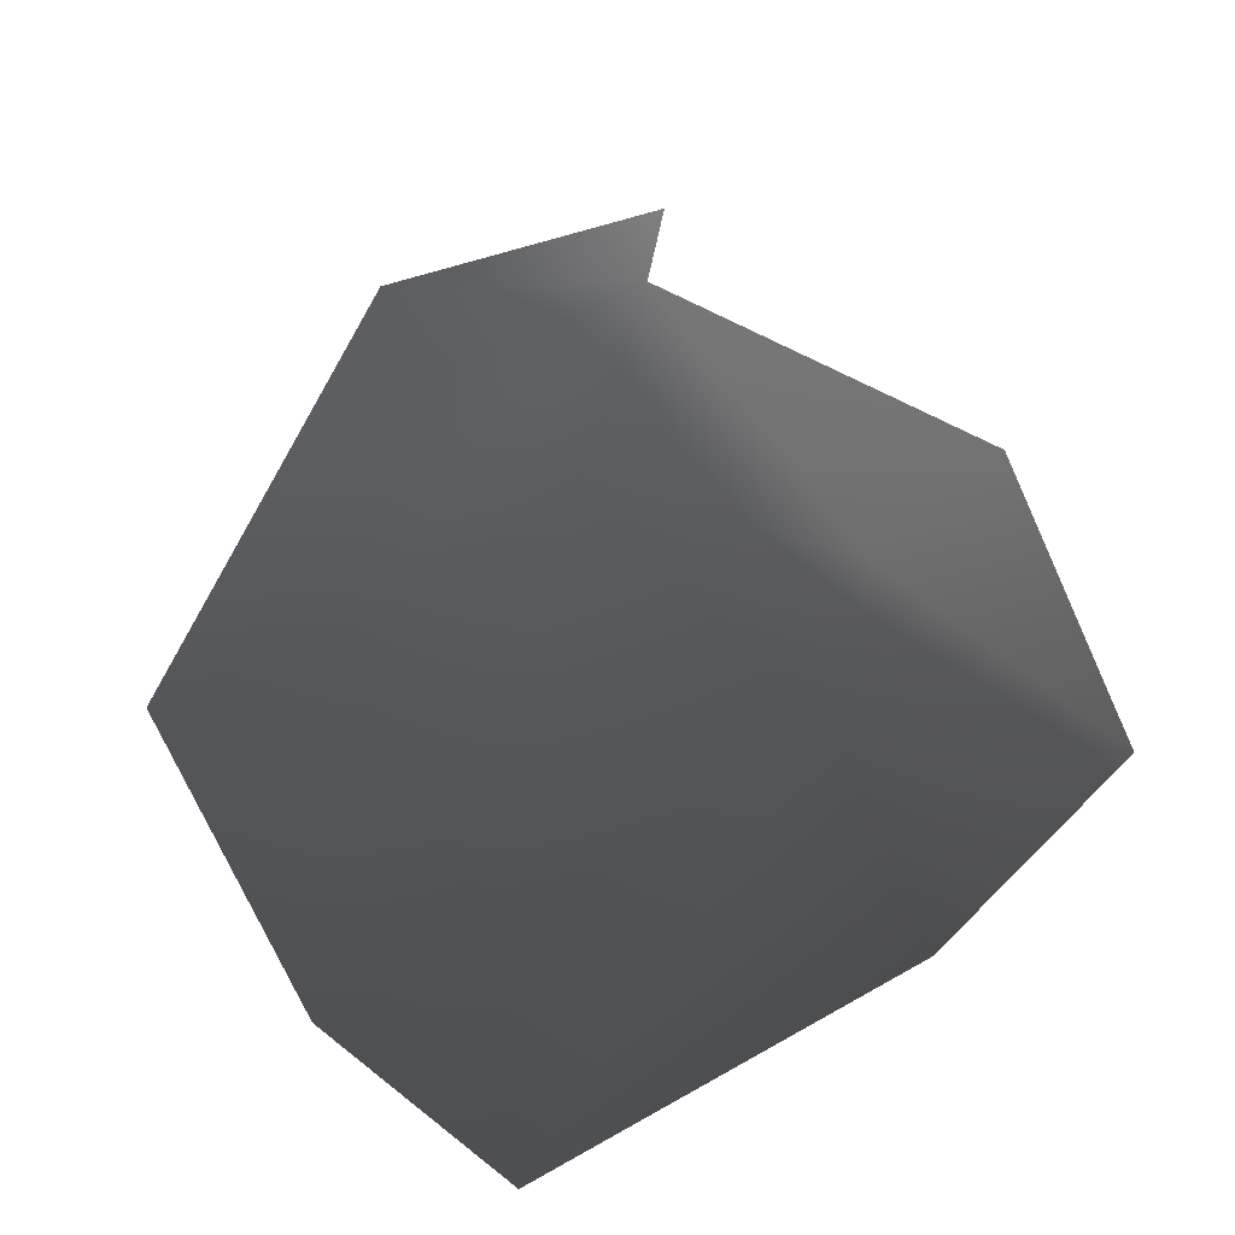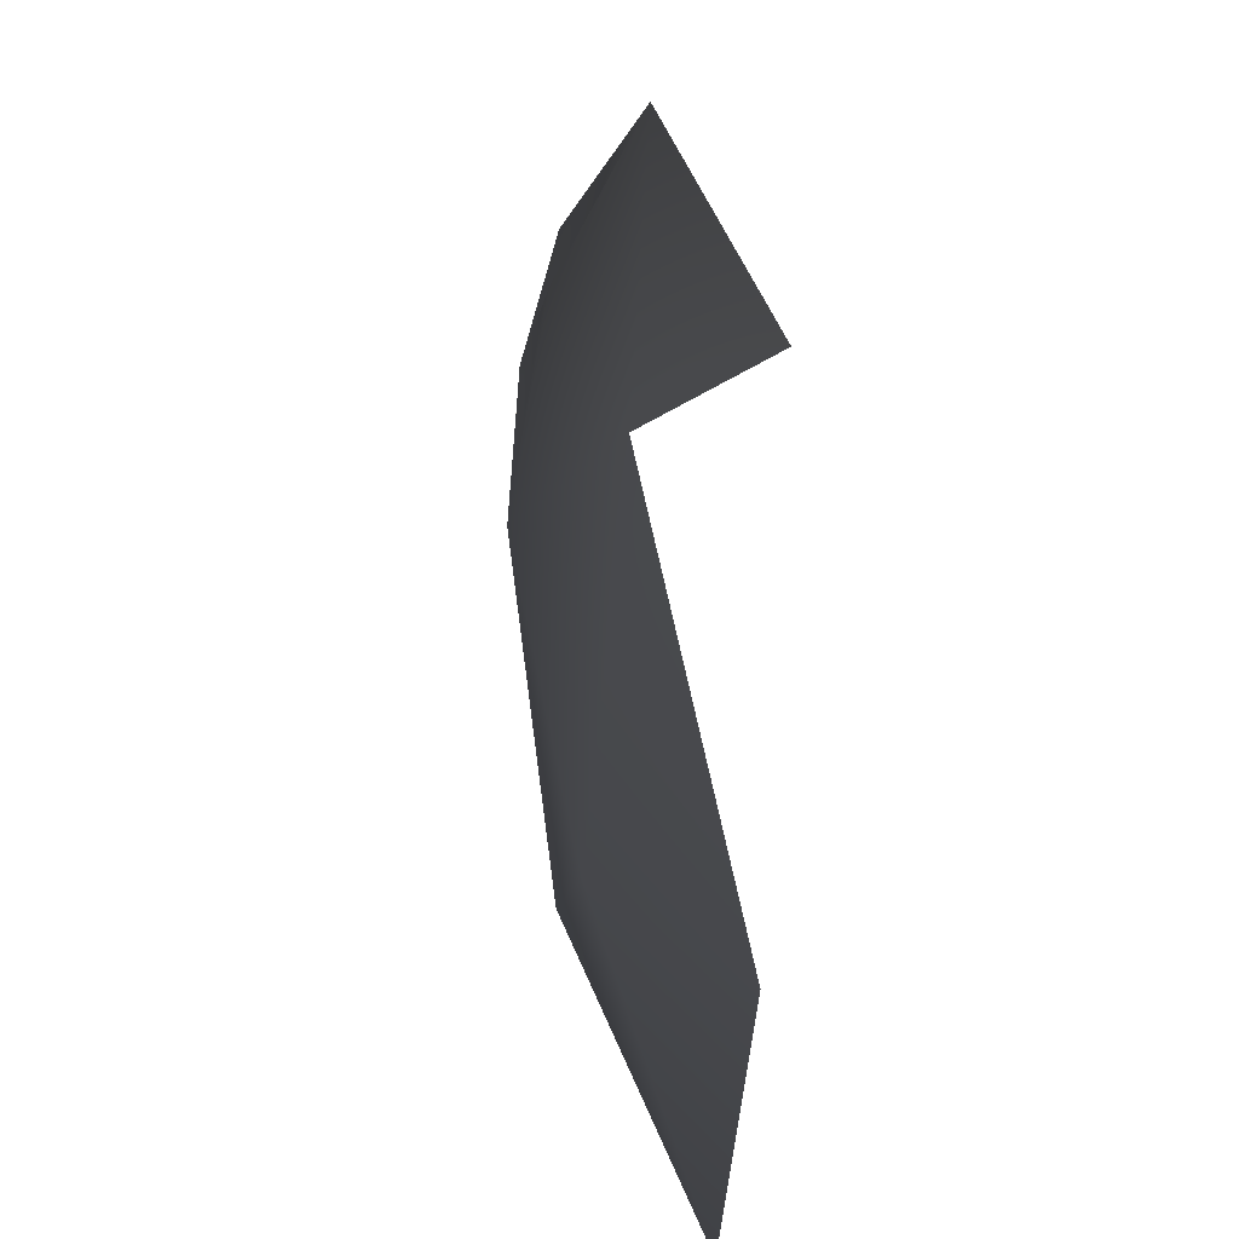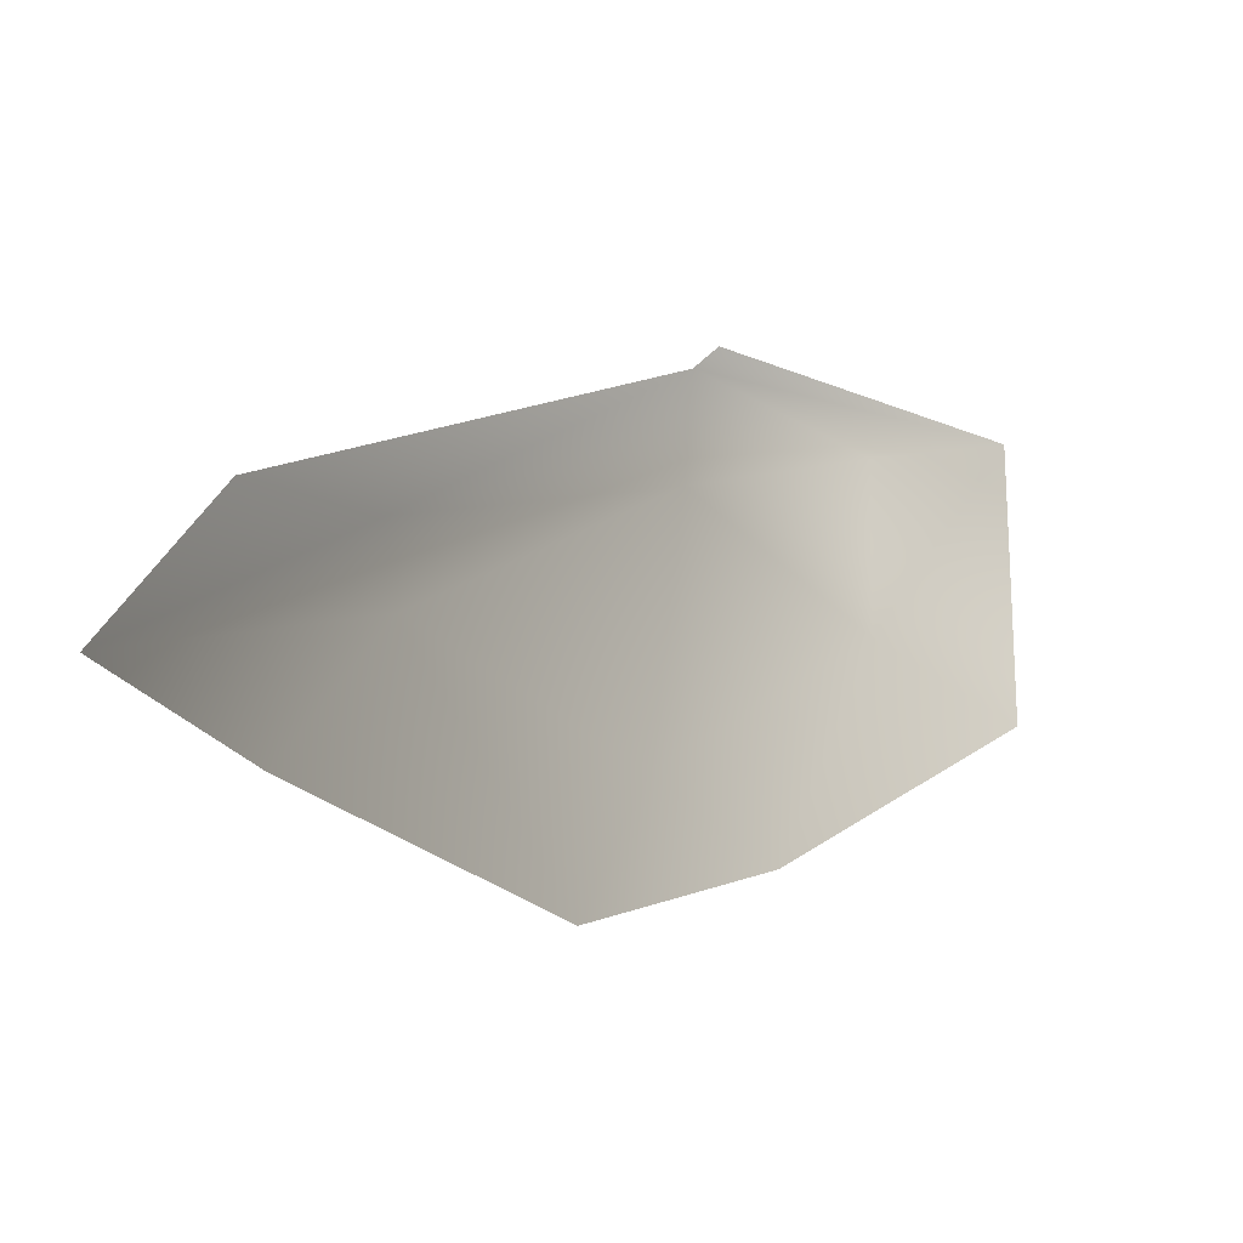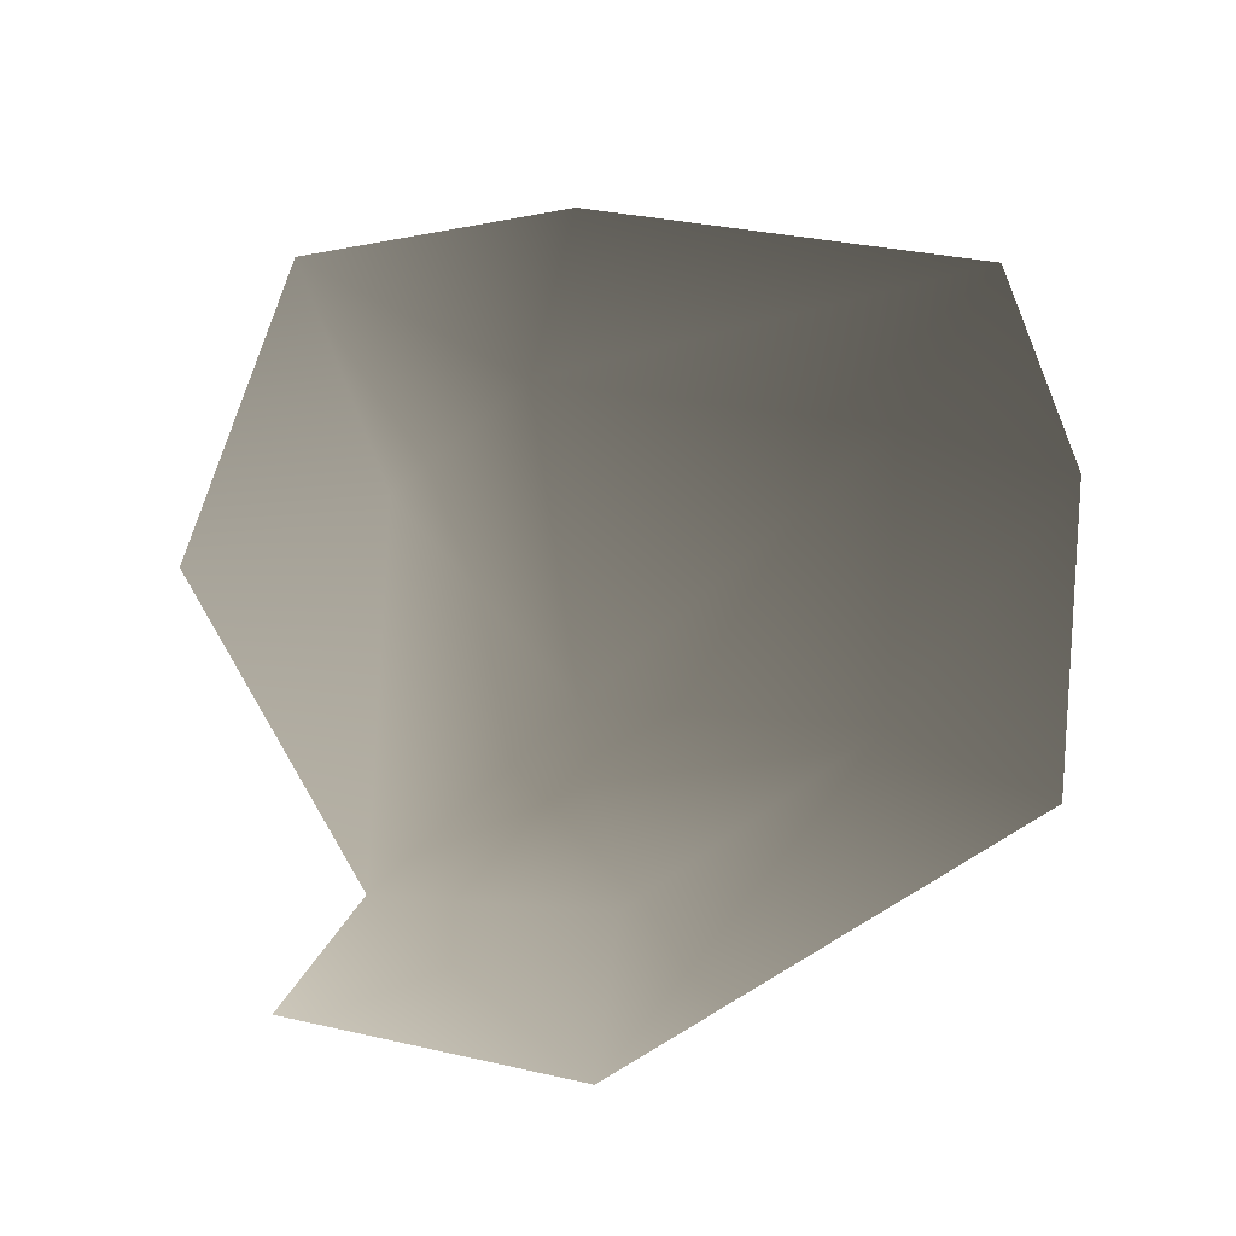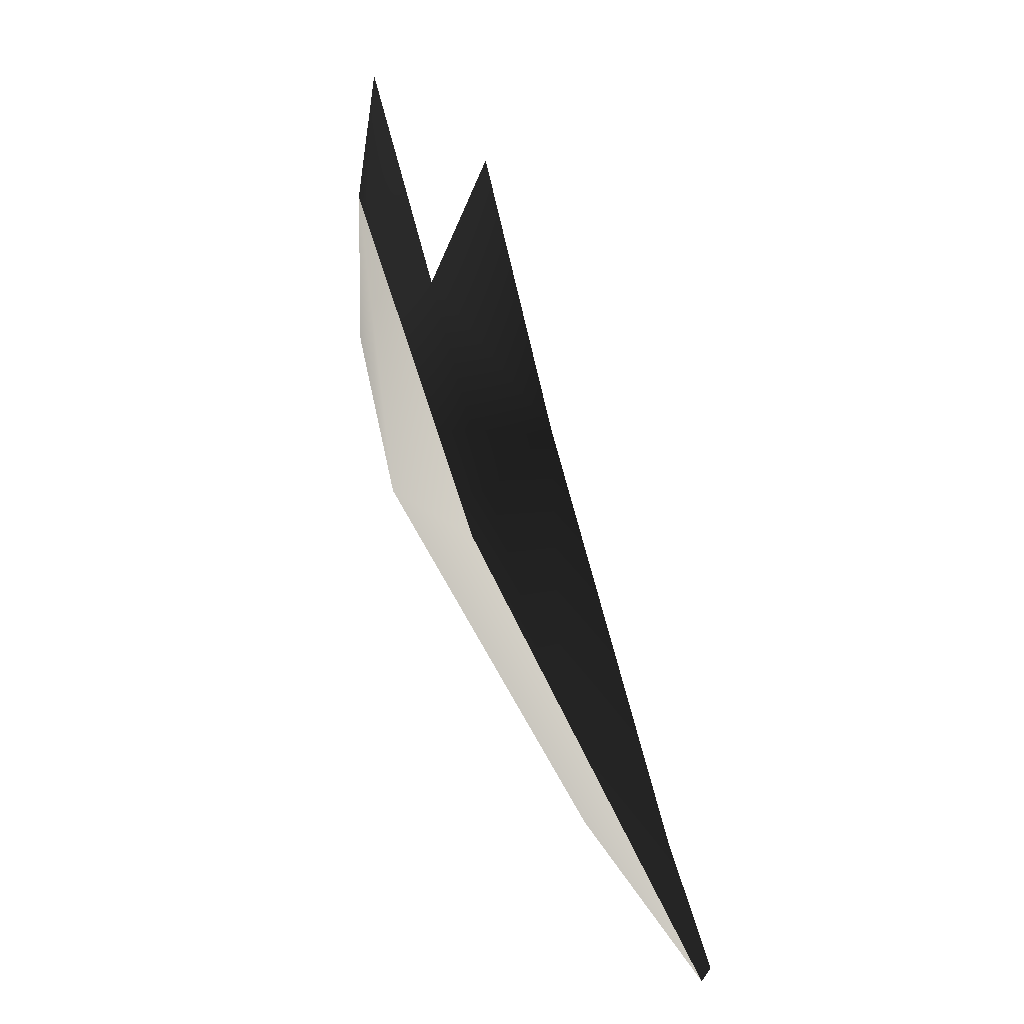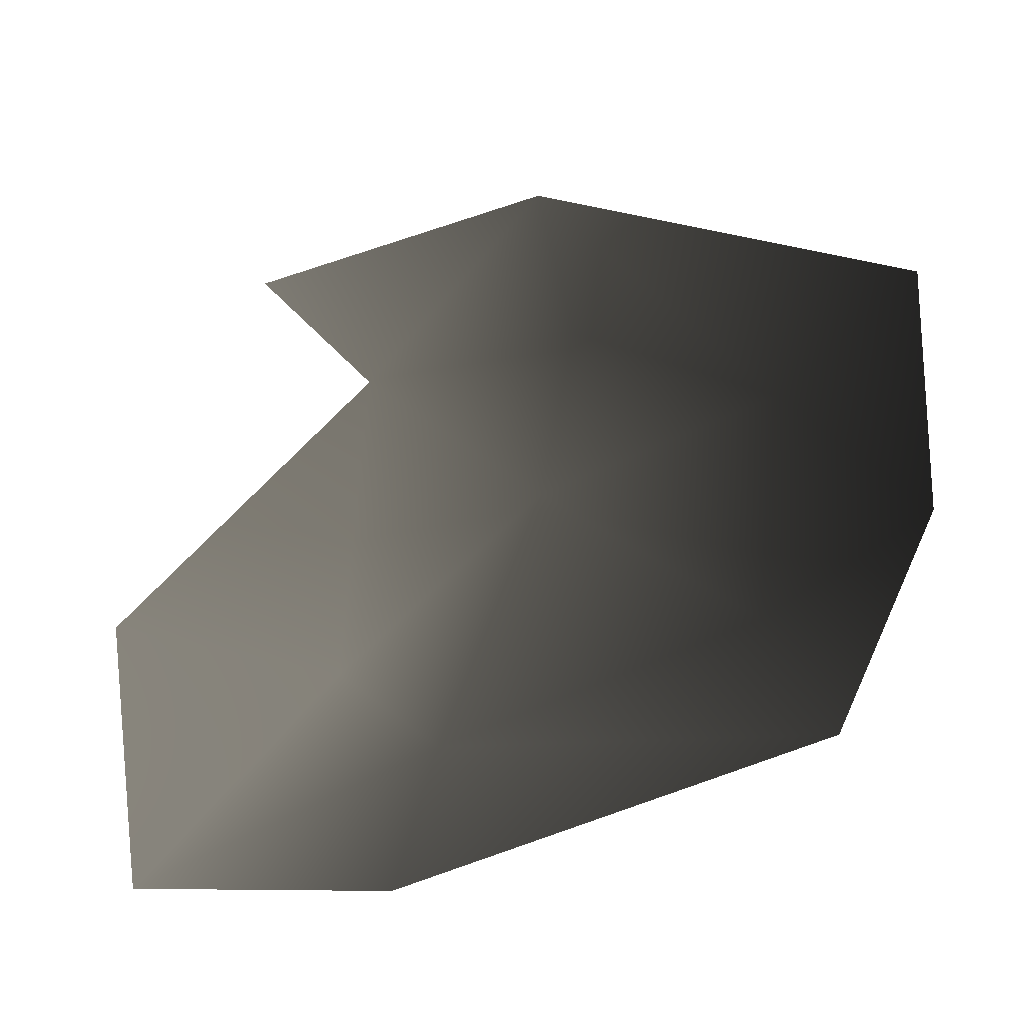
<metadata>
{"format":"obj","ext":"obj","renderer":"f3d","projection":"perspective","resolution":1024,"background":"white","views":[{"elev":70.4,"azim":153.1,"up":"+Y"},{"elev":36.7,"azim":-95.1,"up":"+Z"},{"elev":-35.9,"azim":-41.5,"up":"+Y"},{"elev":74.6,"azim":9.2,"up":"+Y"},{"elev":-73.0,"azim":-65.5,"up":"+Z"},{"elev":-44.7,"azim":30.5,"up":"+Z"}]}
</metadata>
<code>
v -0.003395 0.0007621 -0.001908
v -0.004221 0.0003306 -0.001615
v -0.004011 0.0004057 -0.002952
v -0.002947 0.0008147 -0.00243
v -0.00322 0.0006048 -0.0004195
v -0.002546 0.000922 -0.001184
v -0.002921 0.0005015 -0.003304
v -0.001196 0.0004485 -0.003364
v -0.001531 0.0007032 -0.002512
v -0.0007876 0.0005184 -0.0025
v -0.001423 0.0008153 -0.001301
v -0.0007289 0.0006278 -0.001165
v -0.002287 0.0007609 -0.0004822
v -0.00228 0.0004571 0.0001171
v -0.003537 0.0002089 3.214e-05
g P_Canopy_01C_(19)_611_56
f 1 3 2
f 1 4 3
f 5 1 2
f 5 6 1
f 6 4 1
f 4 7 3
f 4 8 7
f 4 9 8
f 6 9 4
f 9 10 8
f 10 9 11
f 6 11 9
f 10 11 12
f 5 13 6
f 6 13 11
f 11 14 12
f 11 13 14
f 5 14 13
f 5 15 14

</code>
